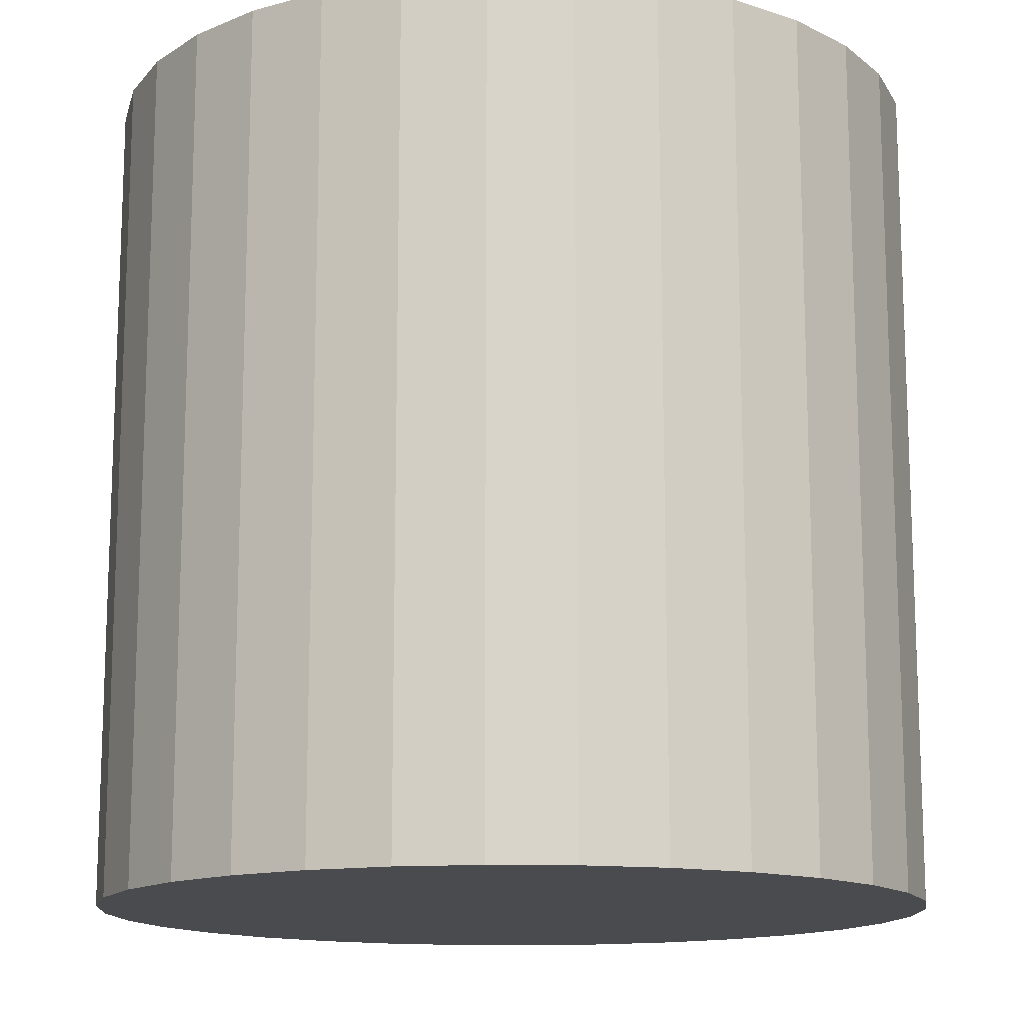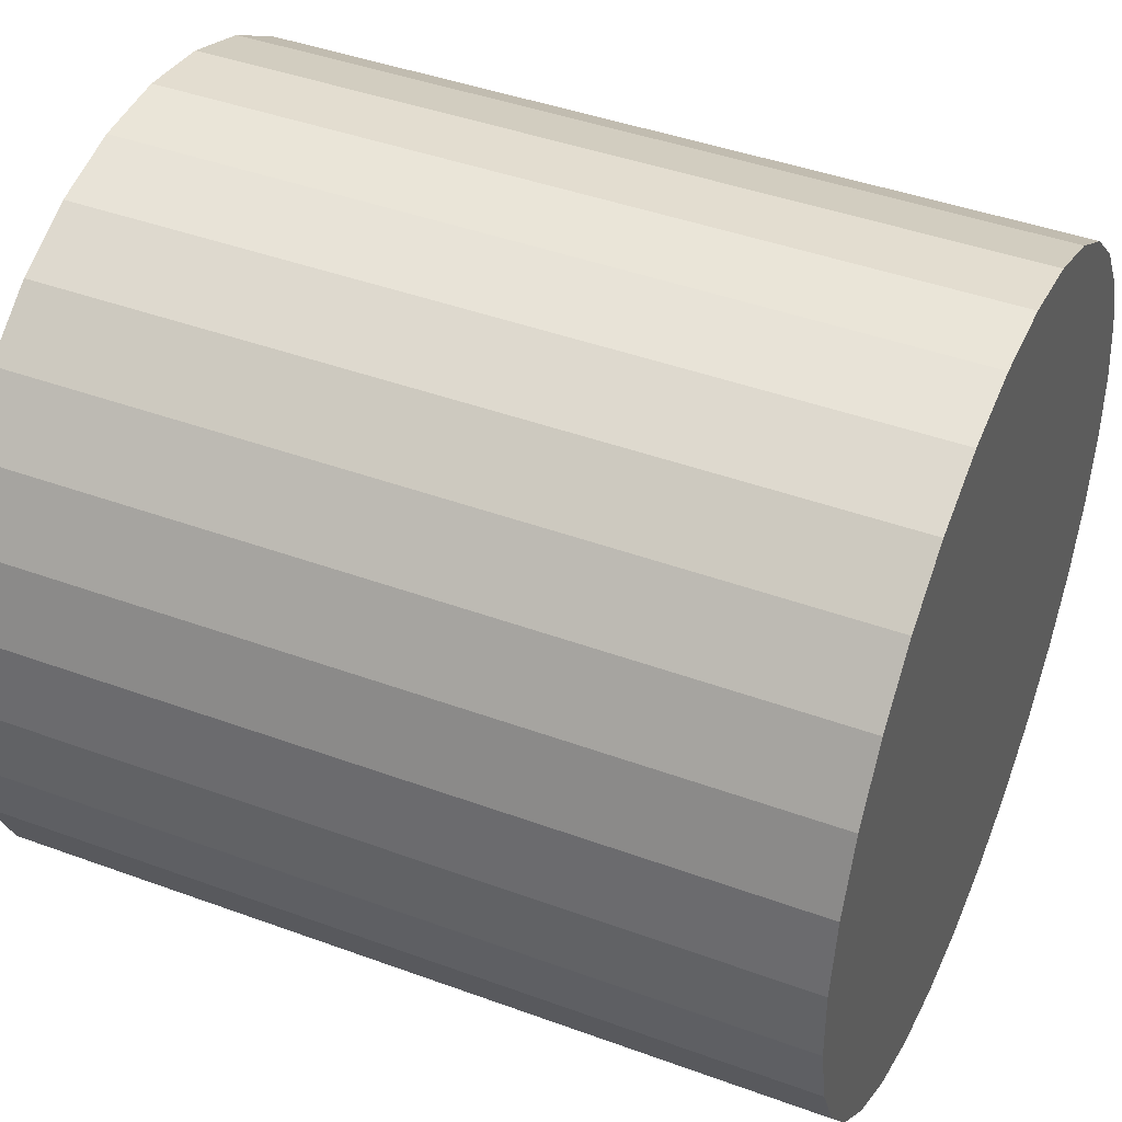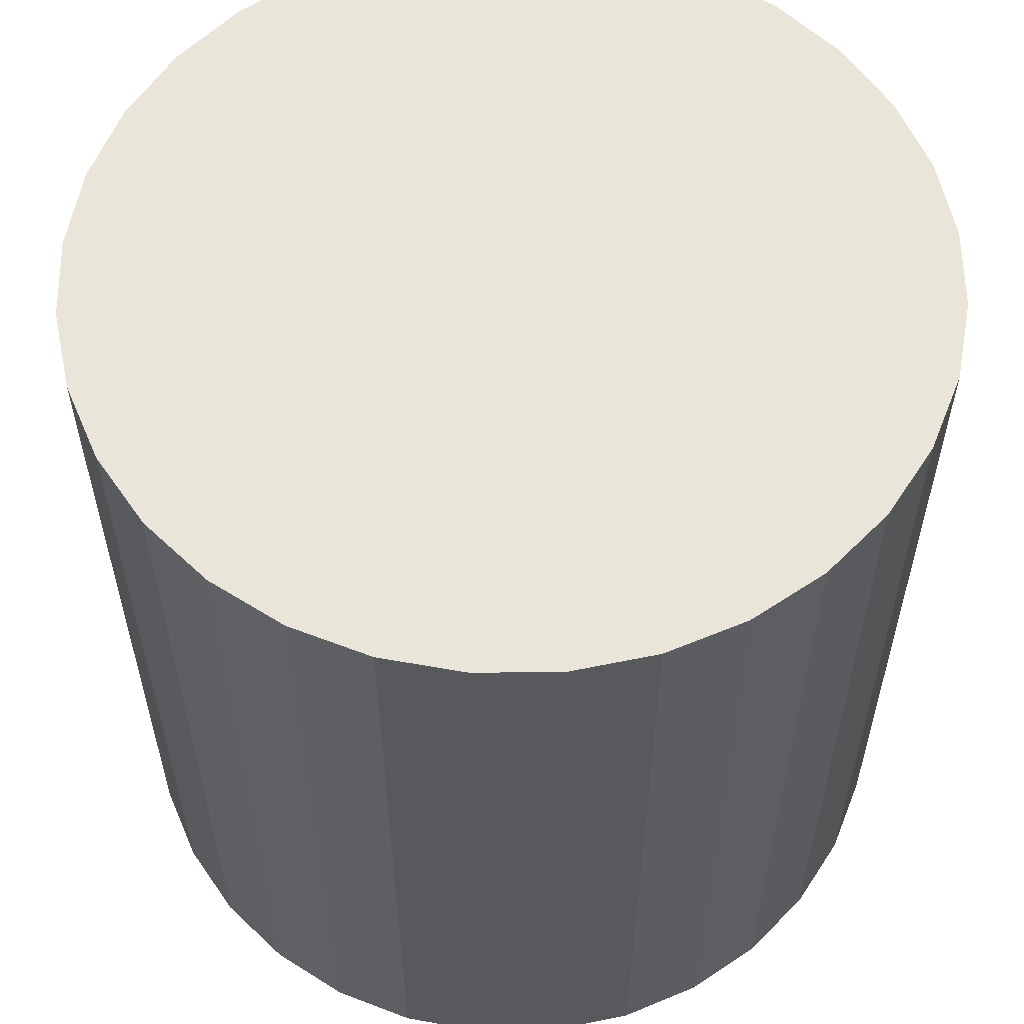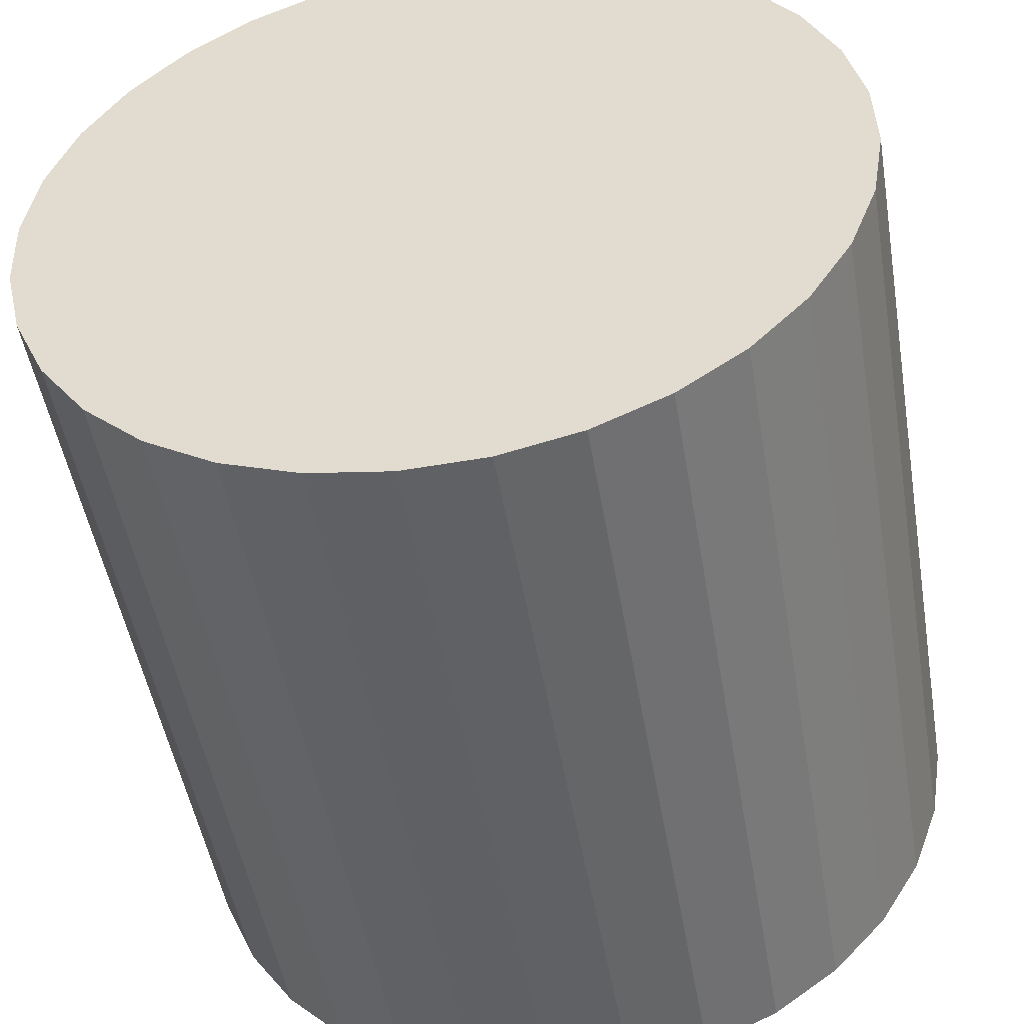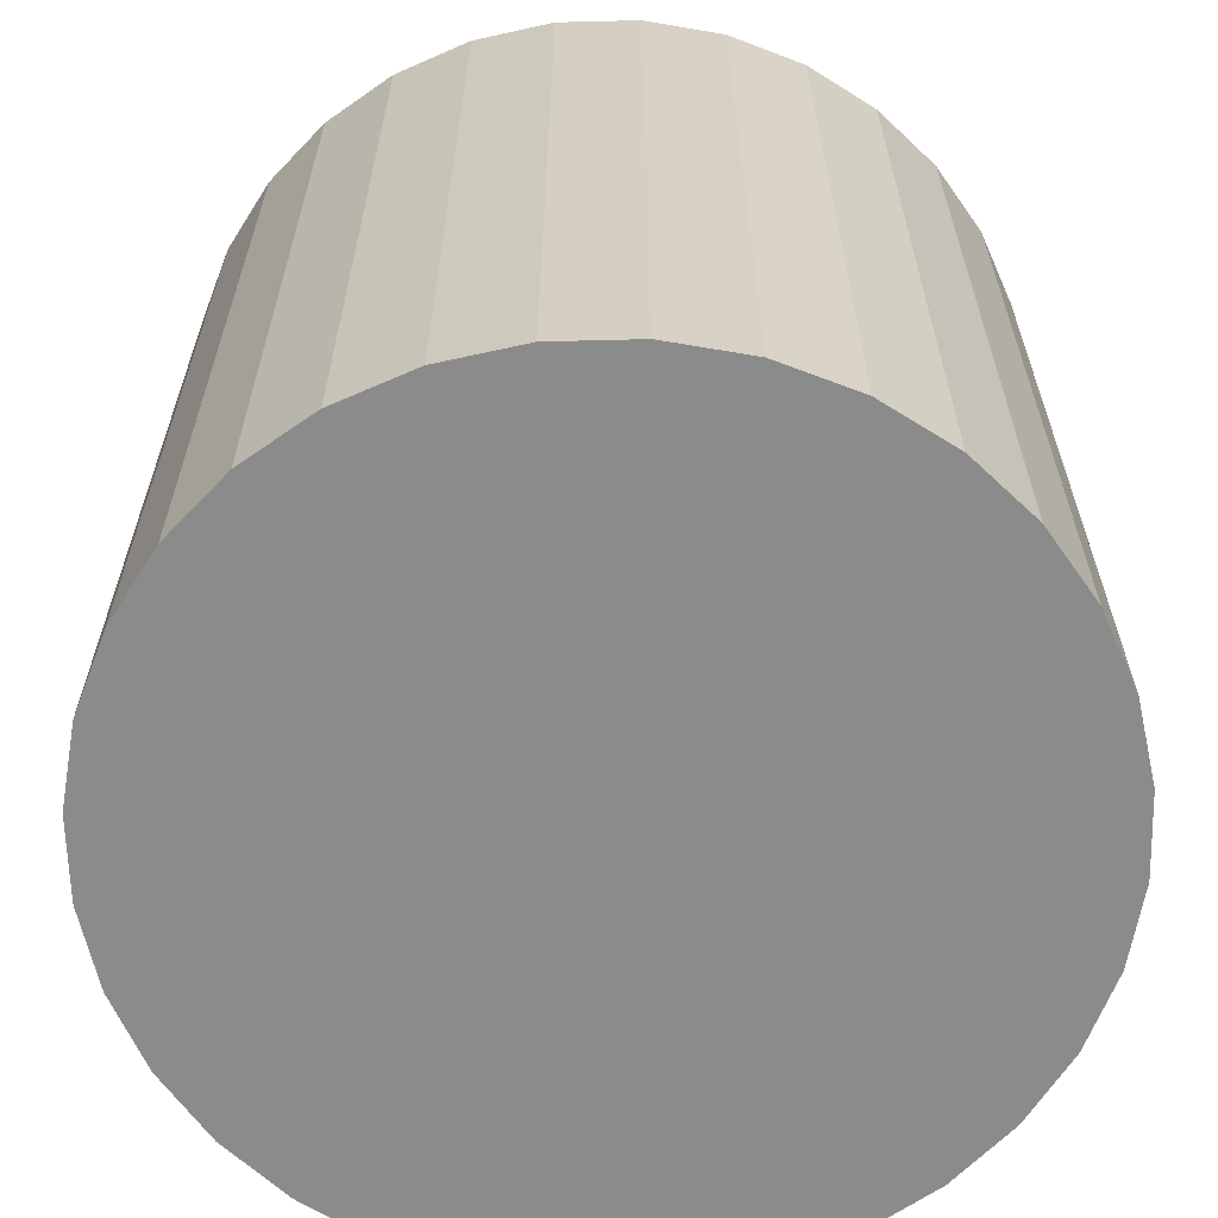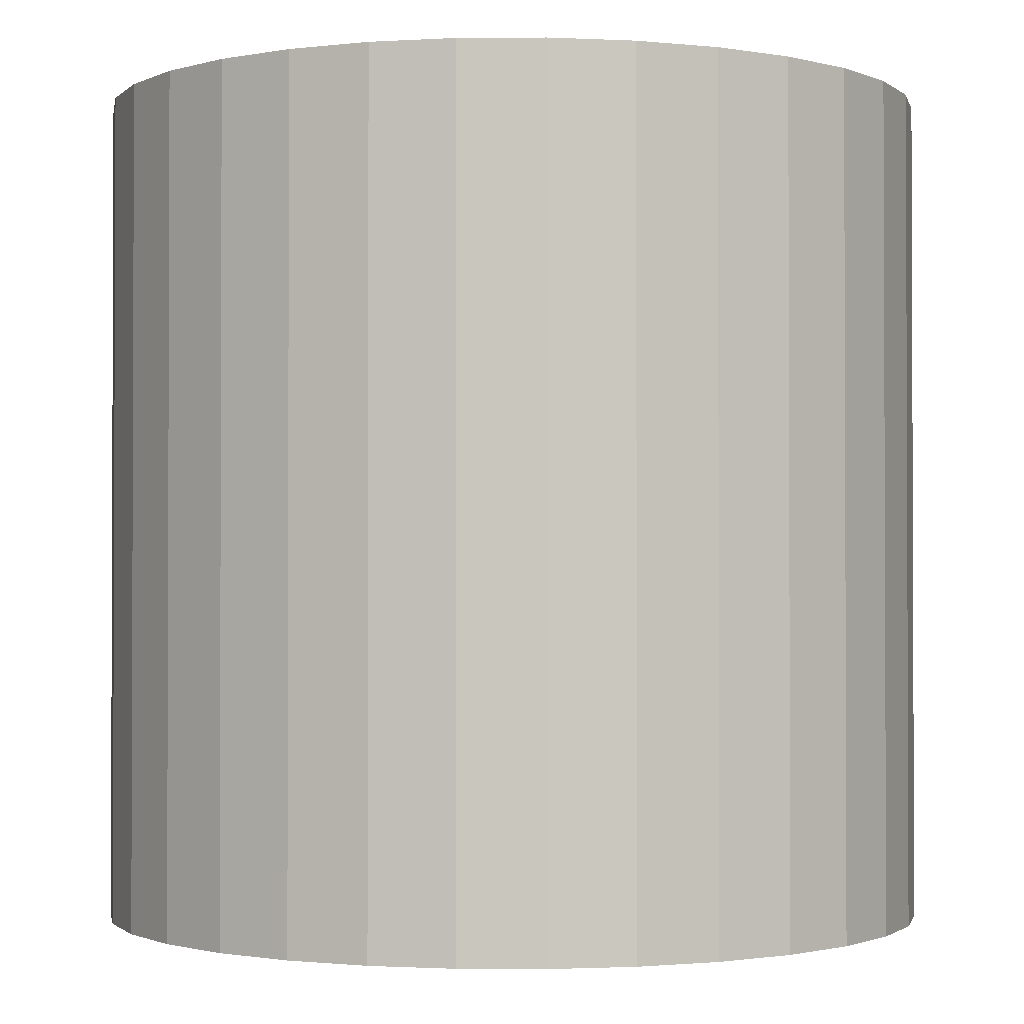
<metadata>
{"format":"obj","ext":"obj","renderer":"f3d","projection":"perspective","resolution":1024,"background":"white","views":[{"elev":-14.0,"azim":134.5,"up":"+Y"},{"elev":43.3,"azim":113.4,"up":"+Z"},{"elev":58.3,"azim":23.6,"up":"+Y"},{"elev":-49.0,"azim":-170.4,"up":"+Z"},{"elev":-64.0,"azim":-109.2,"up":"+Y"},{"elev":-1.3,"azim":-53.1,"up":"+Y"}]}
</metadata>
<code>
o Candy_thing_Cylinder
v 0.1034 -0.2068 0.1791
v 0.1034 0.2068 0.1791
v 0.06646 -0.2068 0.1958
v 0.06646 0.2068 0.1958
v 0.02699 -0.2068 0.205
v 0.02699 0.2068 0.205
v -0.01352 -0.2068 0.2063
v -0.01352 0.2068 0.2063
v -0.05351 -0.2068 0.1997
v -0.05351 0.2068 0.1997
v -0.09145 -0.2068 0.1854
v -0.09145 0.2068 0.1854
v -0.1259 -0.2068 0.164
v -0.1259 0.2068 0.164
v -0.1555 -0.2068 0.1363
v -0.1555 0.2068 0.1363
v -0.1791 -0.2068 0.1034
v -0.1791 0.2068 0.1034
v -0.1958 -0.2068 0.06646
v -0.1958 0.2068 0.06646
v -0.205 -0.2068 0.02699
v -0.205 0.2068 0.02699
v -0.2063 -0.2068 -0.01352
v -0.2063 0.2068 -0.01352
v -0.1997 -0.2068 -0.05351
v -0.1997 0.2068 -0.05351
v -0.1854 -0.2068 -0.09145
v -0.1854 0.2068 -0.09145
v -0.164 -0.2068 -0.1259
v -0.164 0.2068 -0.1259
v -0.1363 -0.2068 -0.1555
v -0.1363 0.2068 -0.1555
v -0.1034 -0.2068 -0.1791
v -0.1034 0.2068 -0.1791
v -0.06646 -0.2068 -0.1958
v -0.06646 0.2068 -0.1958
v -0.02699 -0.2068 -0.205
v -0.02699 0.2068 -0.205
v 0.01352 -0.2068 -0.2063
v 0.01352 0.2068 -0.2063
v 0.05351 -0.2068 -0.1997
v 0.05351 0.2068 -0.1997
v 0.09145 -0.2068 -0.1854
v 0.09145 0.2068 -0.1854
v 0.1259 -0.2068 -0.164
v 0.1259 0.2068 -0.164
v 0.1555 -0.2068 -0.1363
v 0.1555 0.2068 -0.1363
v 0.1791 -0.2068 -0.1034
v 0.1791 0.2068 -0.1034
v 0.1958 -0.2068 -0.06646
v 0.1958 0.2068 -0.06646
v 0.205 -0.2068 -0.02699
v 0.205 0.2068 -0.02699
v 0.2063 -0.2068 0.01352
v 0.2063 0.2068 0.01352
v 0.1997 -0.2068 0.05351
v 0.1997 0.2068 0.05351
v 0.1854 -0.2068 0.09145
v 0.1854 0.2068 0.09145
v 0.164 -0.2068 0.1259
v 0.164 0.2068 0.1259
v 0.1363 -0.2068 0.1555
v 0.1363 0.2068 0.1555
f 2 3 1
f 4 5 3
f 6 7 5
f 8 9 7
f 10 11 9
f 12 13 11
f 14 15 13
f 16 17 15
f 18 19 17
f 20 21 19
f 22 23 21
f 24 25 23
f 26 27 25
f 28 29 27
f 30 31 29
f 32 33 31
f 34 35 33
f 36 37 35
f 38 39 37
f 40 41 39
f 42 43 41
f 44 45 43
f 46 47 45
f 48 49 47
f 50 51 49
f 52 53 51
f 54 55 53
f 56 57 55
f 58 59 57
f 60 61 59
f 14 6 38
f 62 63 61
f 64 1 63
f 47 55 63
f 2 4 3
f 4 6 5
f 6 8 7
f 8 10 9
f 10 12 11
f 12 14 13
f 14 16 15
f 16 18 17
f 18 20 19
f 20 22 21
f 22 24 23
f 24 26 25
f 26 28 27
f 28 30 29
f 30 32 31
f 32 34 33
f 34 36 35
f 36 38 37
f 38 40 39
f 40 42 41
f 42 44 43
f 44 46 45
f 46 48 47
f 48 50 49
f 50 52 51
f 52 54 53
f 54 56 55
f 56 58 57
f 58 60 59
f 60 62 61
f 6 4 62
f 4 2 62
f 2 64 62
f 62 60 54
f 60 58 54
f 58 56 54
f 54 52 50
f 50 48 54
f 48 46 54
f 46 44 42
f 42 40 38
f 38 36 34
f 34 32 30
f 30 28 26
f 26 24 30
f 24 22 30
f 22 20 14
f 20 18 14
f 18 16 14
f 14 12 10
f 10 8 14
f 8 6 14
f 46 42 38
f 38 34 30
f 6 62 54
f 54 46 6
f 46 38 6
f 38 30 22
f 22 14 38
f 62 64 63
f 64 2 1
f 63 1 3
f 3 5 7
f 7 9 11
f 11 13 7
f 13 15 7
f 15 17 19
f 19 21 23
f 23 25 27
f 27 29 23
f 29 31 23
f 31 33 39
f 33 35 39
f 35 37 39
f 39 41 47
f 41 43 47
f 43 45 47
f 47 49 51
f 51 53 47
f 53 55 47
f 55 57 59
f 59 61 63
f 63 3 7
f 15 19 31
f 19 23 31
f 55 59 63
f 63 7 31
f 7 15 31
f 31 39 63
f 39 47 63

</code>
